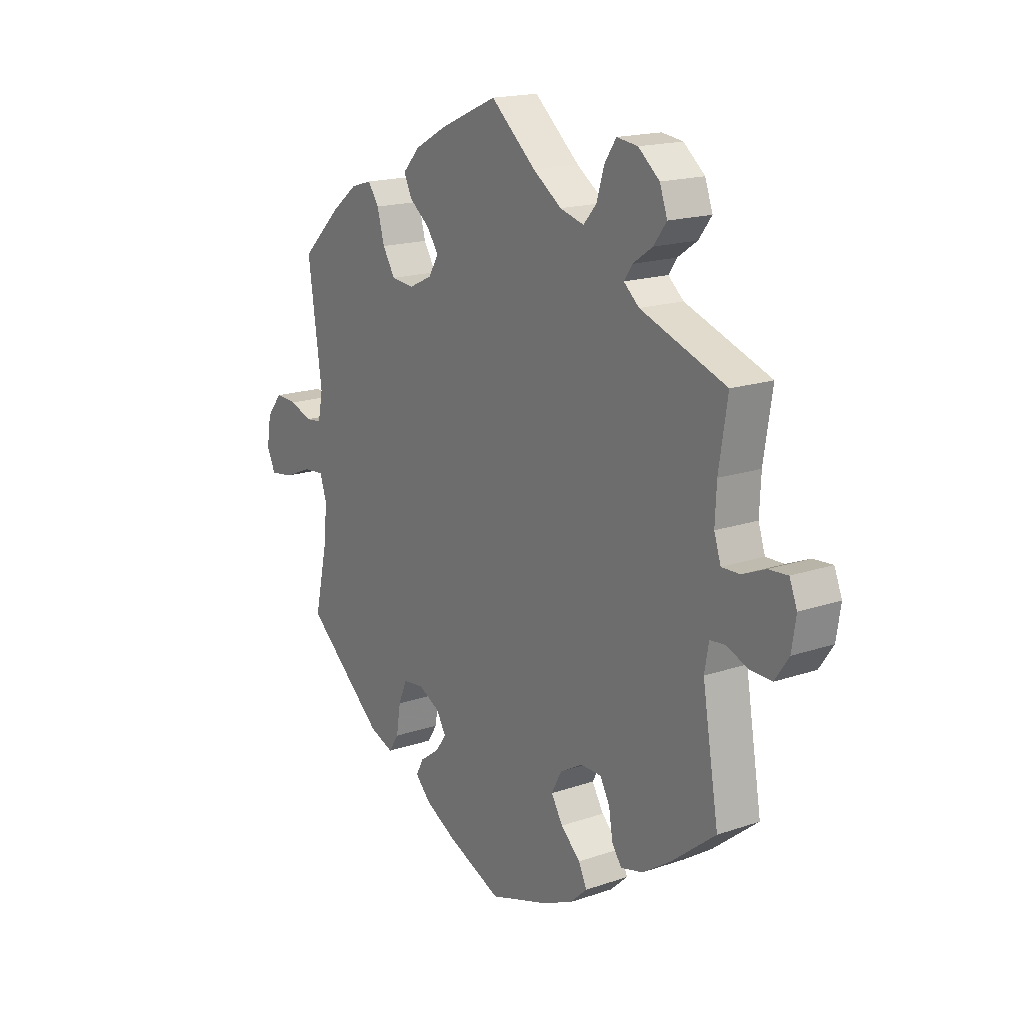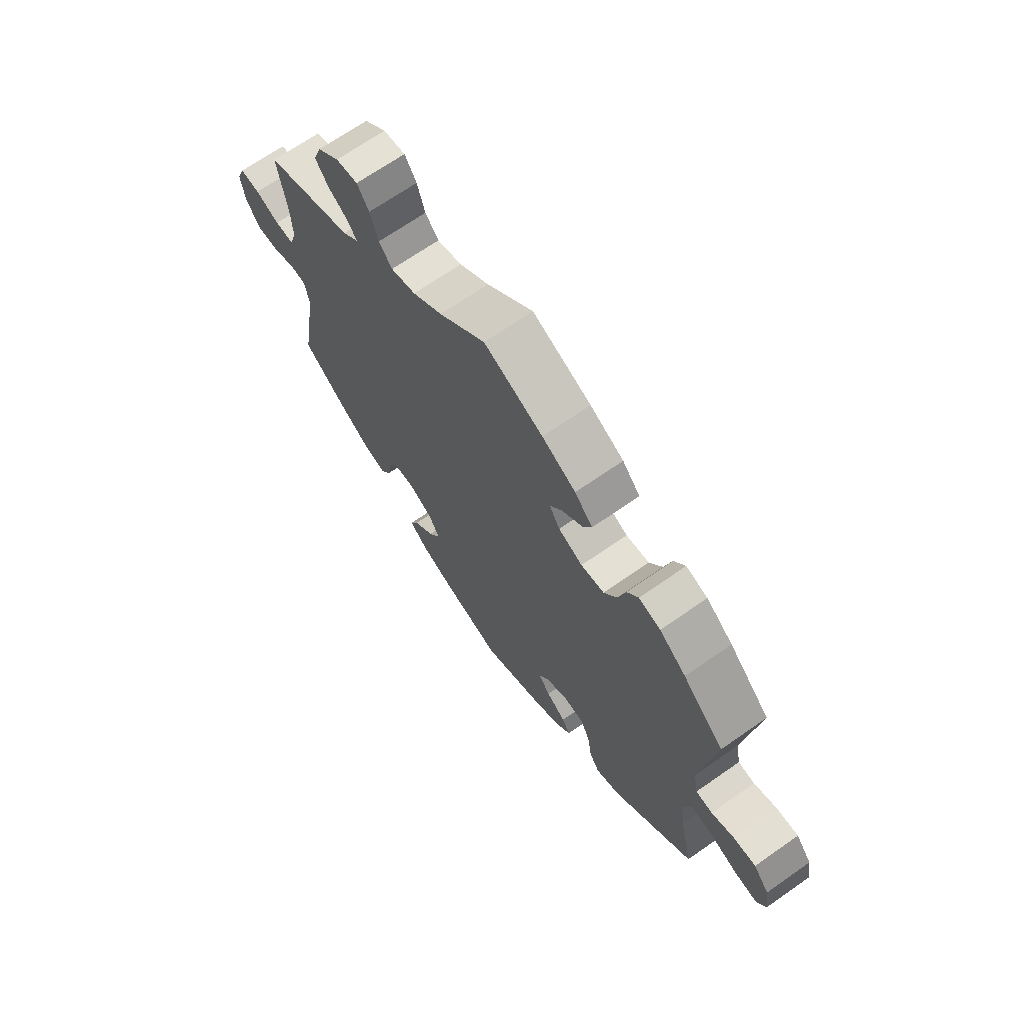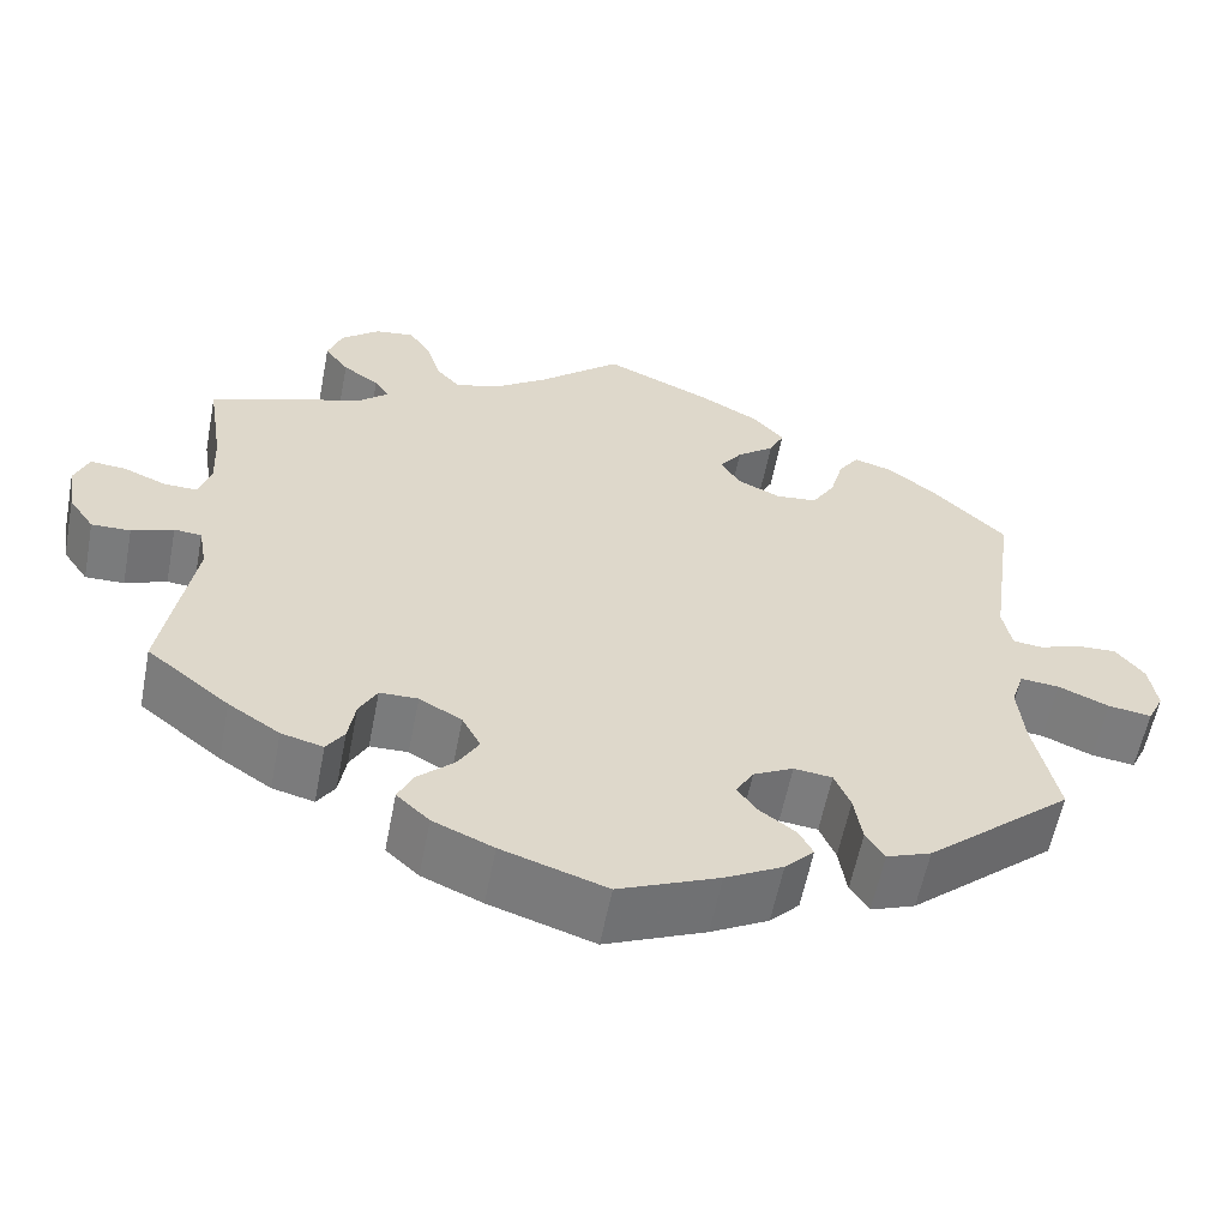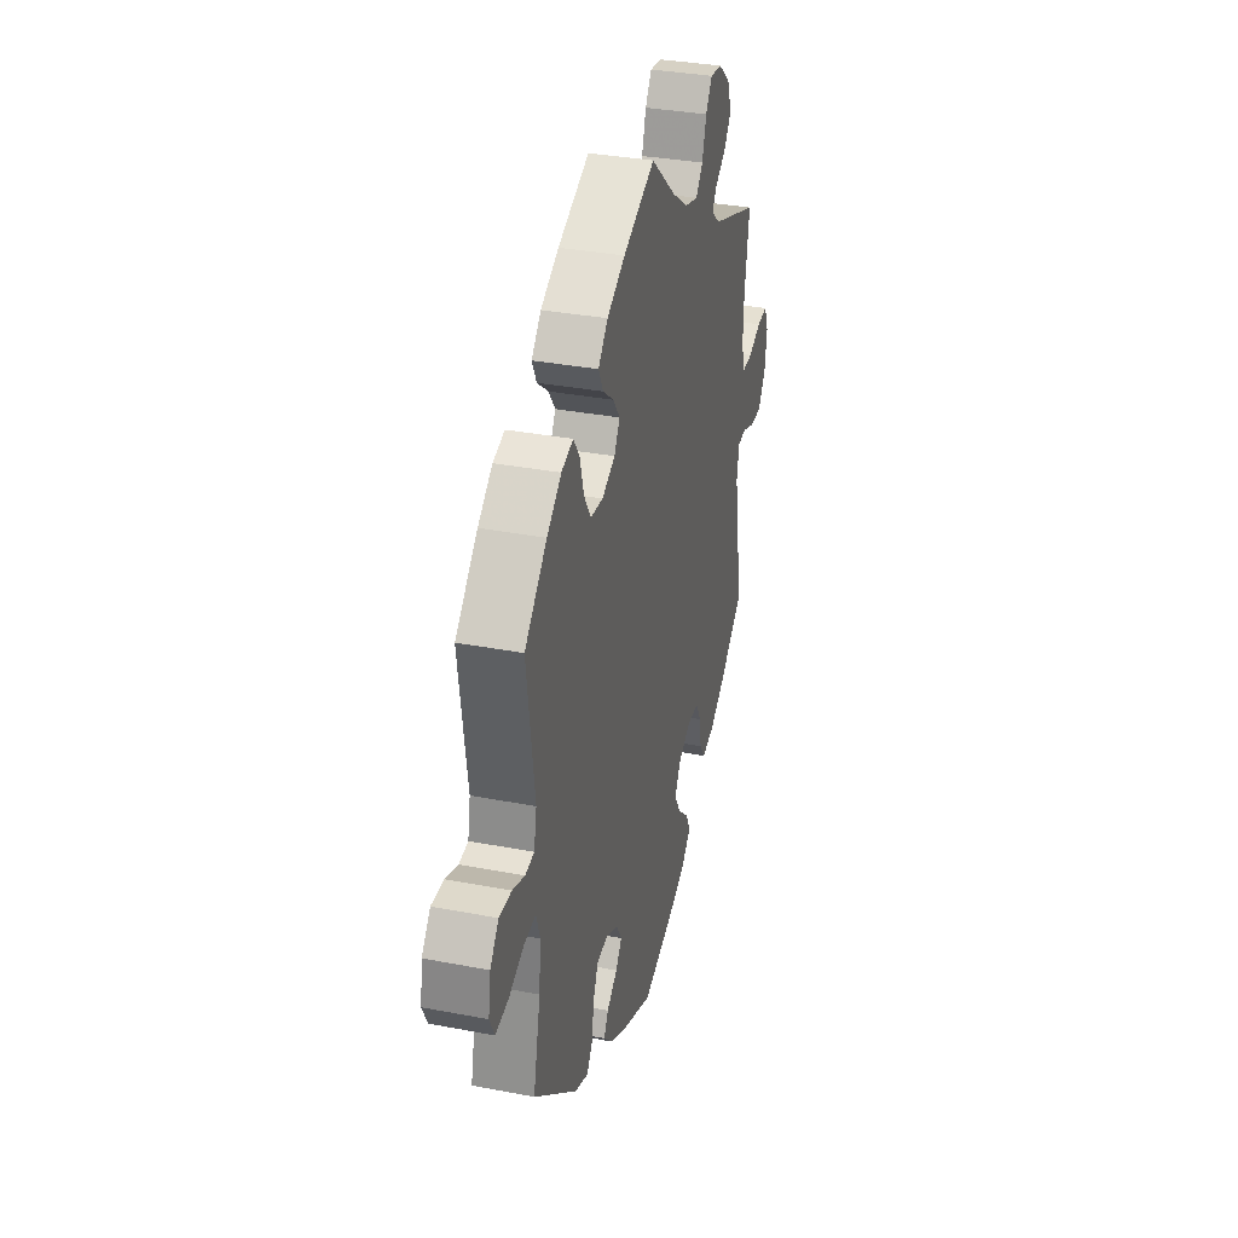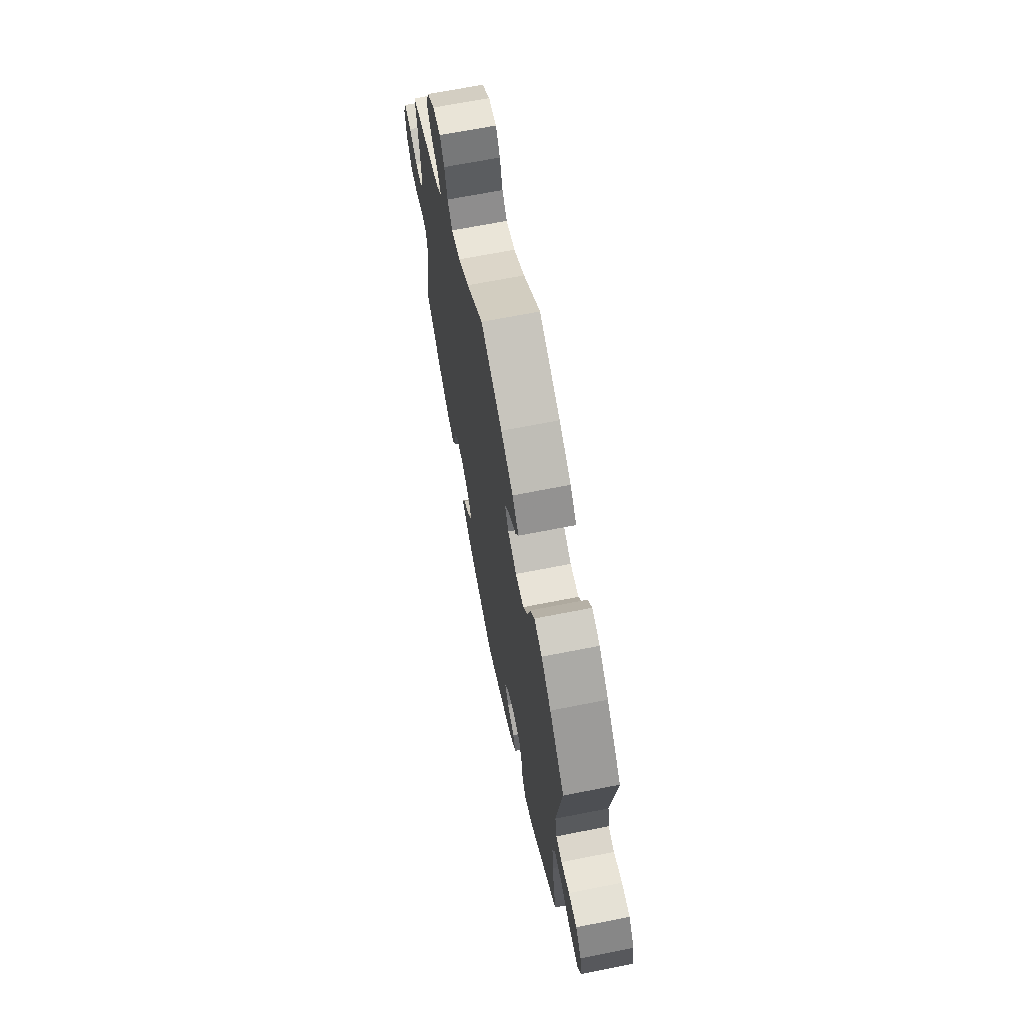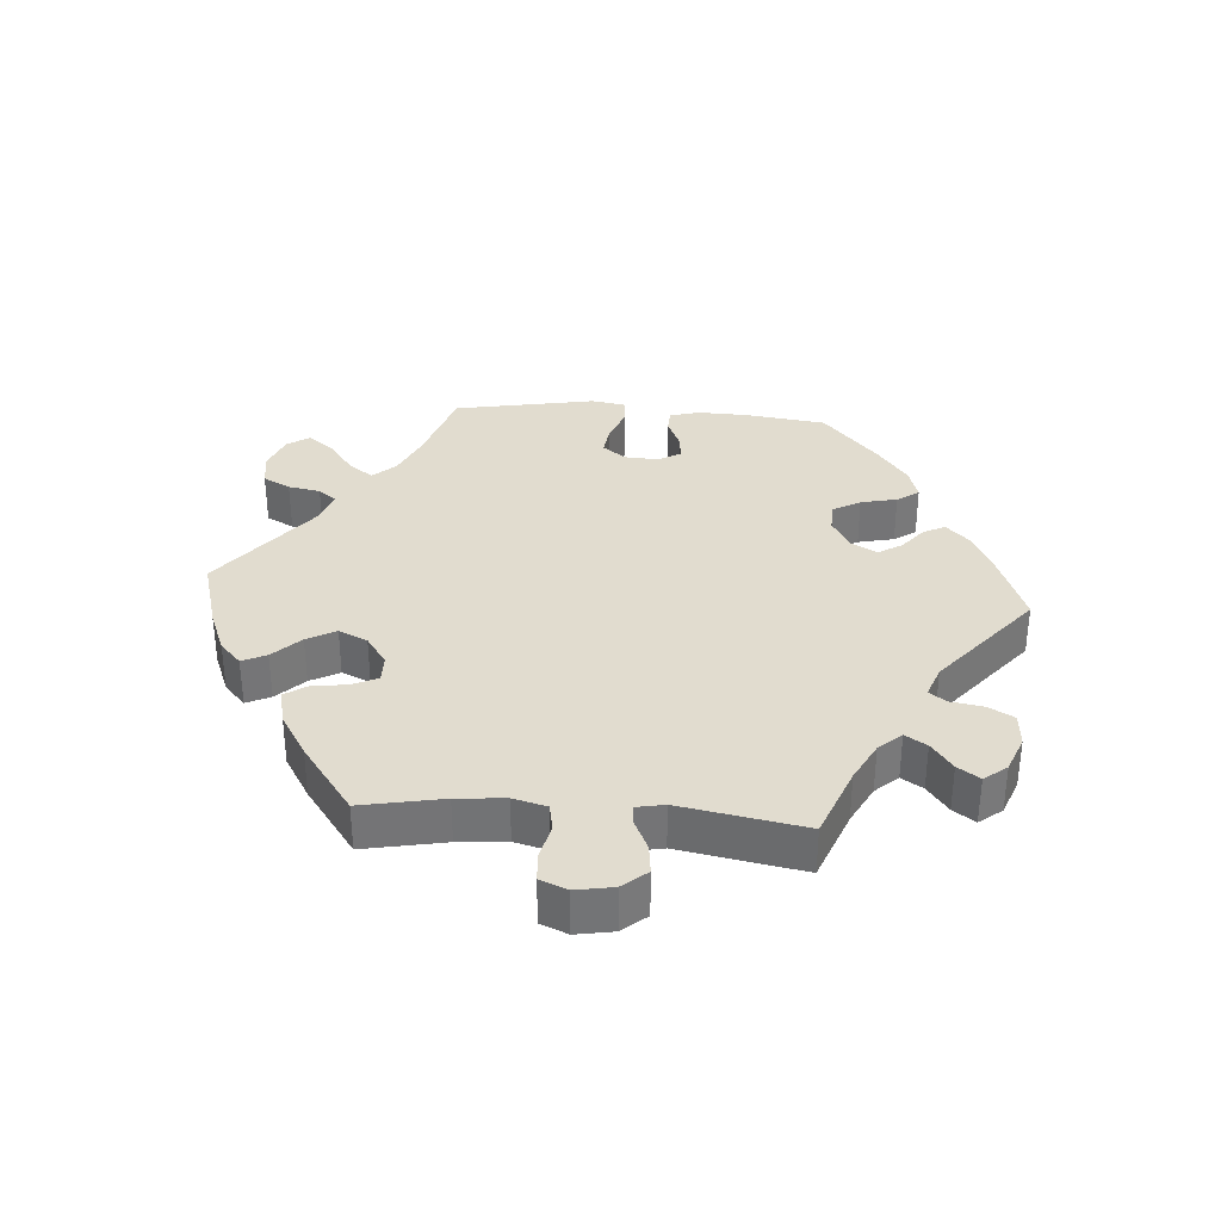
<metadata>
{"format":"obj","ext":"obj","renderer":"f3d","projection":"perspective","resolution":1024,"background":"white","views":[{"elev":17.2,"azim":55.6,"up":"+Z"},{"elev":68.5,"azim":-125.0,"up":"+Z"},{"elev":-58.5,"azim":169.0,"up":"+Z"},{"elev":34.0,"azim":-75.4,"up":"+Z"},{"elev":67.3,"azim":-101.2,"up":"+Z"},{"elev":34.2,"azim":34.5,"up":"+Y"}]}
</metadata>
<code>
v 0.094 0.07 0.496
v 0.154 0.07 0.454
v 0.204 0.07 0.44
v 0.231 0.07 0.471
v 0.247 0.07 0.523
v 0.271 0.07 0.559
v 0.315 0.07 0.553
v 0.359 0.07 0.516
v 0.375 0.07 0.471
v 0.348 0.07 0.435
v 0.307 0.07 0.407
v 0.29 0.07 0.382
v 0.322 0.07 0.354
v 0.5 0.07 0.289
v 0.482 0.07 0.174
v 0.479 0.07 0.107
v 0.493 0.07 0.064
v 0.531 0.07 0.065
v 0.579 0.07 0.085
v 0.619 0.07 0.088
v 0.635 0.07 0.048
v 0.626 0.07 -0.01
v 0.597 0.07 -0.052
v 0.553 0.07 -0.051
v 0.506 0.07 -0.033
v 0.475 0.07 -0.036
v 0.466 0.07 -0.086
v 0.5 0.07 -0.289
v 0.407 0.07 -0.363
v 0.349 0.07 -0.401
v 0.302 0.07 -0.413
v 0.282 0.07 -0.383
v 0.274 0.07 -0.334
v 0.254 0.07 -0.297
v 0.211 0.07 -0.296
v 0.163 0.07 -0.323
v 0.142 0.07 -0.363
v 0.166 0.07 -0.403
v 0.207 0.07 -0.441
v 0.224 0.07 -0.477
v 0.187 0.07 -0.511
v 0.119 0.07 -0.54
v 0.001 0.07 -0.578
v -0.112 0.07 -0.53
v -0.177 0.07 -0.495
v -0.21 0.07 -0.461
v -0.194 0.07 -0.431
v -0.154 0.07 -0.402
v -0.131 0.07 -0.371
v -0.151 0.07 -0.337
v -0.196 0.07 -0.314
v -0.239 0.07 -0.319
v -0.257 0.07 -0.361
v -0.266 0.07 -0.417
v -0.287 0.07 -0.449
v -0.337 0.07 -0.43
v -0.501 0.07 -0.289
v -0.474 0.07 -0.167
v -0.467 0.07 -0.096
v -0.481 0.07 -0.052
v -0.525 0.07 -0.056
v -0.582 0.07 -0.08
v -0.631 0.07 -0.087
v -0.649 0.07 -0.05
v -0.64 0.07 0.006
v -0.608 0.07 0.046
v -0.562 0.07 0.044
v -0.516 0.07 0.027
v -0.482 0.07 0.031
v -0.472 0.07 0.082
v -0.501 0.07 0.289
v -0.418 0.07 0.369
v -0.364 0.07 0.411
v -0.32 0.07 0.424
v -0.297 0.07 0.391
v -0.282 0.07 0.336
v -0.256 0.07 0.294
v -0.209 0.07 0.289
v -0.16 0.07 0.312
v -0.139 0.07 0.347
v -0.164 0.07 0.382
v -0.206 0.07 0.415
v -0.223 0.07 0.45
v -0.187 0.07 0.489
v -0.119 0.07 0.526
v 0 0.07 0.578
v 0.094 0 0.496
v 0.154 0 0.454
v 0.204 0 0.44
v 0.231 0 0.471
v 0.247 0 0.523
v 0.271 0 0.559
v 0.315 0 0.553
v 0.359 0 0.516
v 0.375 0 0.471
v 0.348 0 0.435
v 0.307 0 0.407
v 0.29 0 0.382
v 0.322 0 0.354
v 0.5 0 0.289
v 0.482 0 0.174
v 0.479 0 0.107
v 0.493 0 0.064
v 0.531 0 0.065
v 0.579 0 0.085
v 0.619 0 0.088
v 0.635 0 0.048
v 0.626 0 -0.01
v 0.597 0 -0.052
v 0.553 0 -0.051
v 0.506 0 -0.033
v 0.475 0 -0.036
v 0.466 0 -0.086
v 0.5 0 -0.289
v 0.407 0 -0.363
v 0.349 0 -0.401
v 0.302 0 -0.413
v 0.282 0 -0.383
v 0.274 0 -0.334
v 0.254 0 -0.297
v 0.211 0 -0.296
v 0.163 0 -0.323
v 0.142 0 -0.363
v 0.166 0 -0.403
v 0.207 0 -0.441
v 0.224 0 -0.477
v 0.187 0 -0.511
v 0.119 0 -0.54
v 0.001 0 -0.578
v -0.112 0 -0.53
v -0.177 0 -0.495
v -0.21 0 -0.461
v -0.194 0 -0.431
v -0.154 0 -0.402
v -0.131 0 -0.371
v -0.151 0 -0.337
v -0.196 0 -0.314
v -0.239 0 -0.319
v -0.257 0 -0.361
v -0.266 0 -0.417
v -0.287 0 -0.449
v -0.337 0 -0.43
v -0.501 0 -0.289
v -0.474 0 -0.167
v -0.467 0 -0.096
v -0.481 0 -0.052
v -0.525 0 -0.056
v -0.582 0 -0.08
v -0.631 0 -0.087
v -0.649 0 -0.05
v -0.64 0 0.006
v -0.608 0 0.046
v -0.562 0 0.044
v -0.516 0 0.027
v -0.482 0 0.031
v -0.472 0 0.082
v -0.501 0 0.289
v -0.418 0 0.369
v -0.364 0 0.411
v -0.32 0 0.424
v -0.297 0 0.391
v -0.282 0 0.336
v -0.256 0 0.294
v -0.209 0 0.289
v -0.16 0 0.312
v -0.139 0 0.347
v -0.164 0 0.382
v -0.206 0 0.415
v -0.223 0 0.45
v -0.187 0 0.489
v -0.119 0 0.526
v 0 0 0.578
f 85 86 1
f 84 85 1 2
f 81 82 83 84
f 80 81 84 2
f 79 80 2 3
f 78 79 3
f 73 74 75 76
f 73 76 77
f 70 71 72 73
f 69 70 73 77
f 65 66 67 68
f 65 68 69
f 64 65 69
f 61 62 63 64
f 60 61 64 69
f 59 60 69 77
f 55 56 57 58
f 53 54 55 58
f 52 53 58 59
f 51 52 59 77
f 45 46 47 48
f 45 48 49
f 44 45 49
f 43 44 49
f 42 43 49 50
f 38 39 40 41
f 37 38 41 42
f 30 31 32 33
f 30 33 34
f 27 28 29 30
f 26 27 30 34
f 22 23 24 25
f 22 25 26
f 21 22 26
f 18 19 20 21
f 17 18 21 26
f 16 17 26 34
f 13 14 15
f 12 13 15 16
f 8 9 10 11
f 8 11 12
f 7 8 12
f 4 5 6 7
f 3 4 7 12
f 78 3 12 16
f 50 51 77 78
f 37 42 50 78
f 36 37 78
f 35 36 78 16
f 16 34 35
f 87 172 171
f 88 87 171 170
f 170 169 168 167
f 88 170 167 166
f 89 88 166 165
f 89 165 164
f 162 161 160 159
f 163 162 159
f 159 158 157 156
f 163 159 156 155
f 154 153 152 151
f 155 154 151
f 155 151 150
f 150 149 148 147
f 155 150 147 146
f 163 155 146 145
f 144 143 142 141
f 144 141 140 139
f 145 144 139 138
f 163 145 138 137
f 134 133 132 131
f 135 134 131
f 135 131 130
f 135 130 129
f 136 135 129 128
f 127 126 125 124
f 128 127 124 123
f 119 118 117 116
f 120 119 116
f 116 115 114 113
f 120 116 113 112
f 111 110 109 108
f 112 111 108
f 112 108 107
f 107 106 105 104
f 112 107 104 103
f 120 112 103 102
f 101 100 99
f 102 101 99 98
f 97 96 95 94
f 98 97 94
f 98 94 93
f 93 92 91 90
f 98 93 90 89
f 102 98 89 164
f 164 163 137 136
f 164 136 128 123
f 164 123 122
f 102 164 122 121
f 121 120 102
f 1 87 88 2
f 2 88 89 3
f 3 89 90 4
f 4 90 91 5
f 5 91 92 6
f 6 92 93 7
f 7 93 94 8
f 8 94 95 9
f 9 95 96 10
f 10 96 97 11
f 11 97 98 12
f 12 98 99 13
f 13 99 100 14
f 14 100 101 15
f 15 101 102 16
f 16 102 103 17
f 17 103 104 18
f 18 104 105 19
f 19 105 106 20
f 20 106 107 21
f 21 107 108 22
f 22 108 109 23
f 23 109 110 24
f 24 110 111 25
f 25 111 112 26
f 26 112 113 27
f 27 113 114 28
f 28 114 115 29
f 29 115 116 30
f 30 116 117 31
f 31 117 118 32
f 32 118 119 33
f 33 119 120 34
f 34 120 121 35
f 35 121 122 36
f 36 122 123 37
f 37 123 124 38
f 38 124 125 39
f 39 125 126 40
f 40 126 127 41
f 41 127 128 42
f 42 128 129 43
f 43 129 130 44
f 44 130 131 45
f 45 131 132 46
f 46 132 133 47
f 47 133 134 48
f 48 134 135 49
f 49 135 136 50
f 50 136 137 51
f 51 137 138 52
f 52 138 139 53
f 53 139 140 54
f 54 140 141 55
f 55 141 142 56
f 56 142 143 57
f 57 143 144 58
f 58 144 145 59
f 59 145 146 60
f 60 146 147 61
f 61 147 148 62
f 62 148 149 63
f 63 149 150 64
f 64 150 151 65
f 65 151 152 66
f 66 152 153 67
f 67 153 154 68
f 68 154 155 69
f 69 155 156 70
f 70 156 157 71
f 71 157 158 72
f 72 158 159 73
f 73 159 160 74
f 74 160 161 75
f 75 161 162 76
f 76 162 163 77
f 77 163 164 78
f 78 164 165 79
f 79 165 166 80
f 80 166 167 81
f 81 167 168 82
f 82 168 169 83
f 83 169 170 84
f 84 170 171 85
f 85 171 172 86
f 86 172 87 1

</code>
